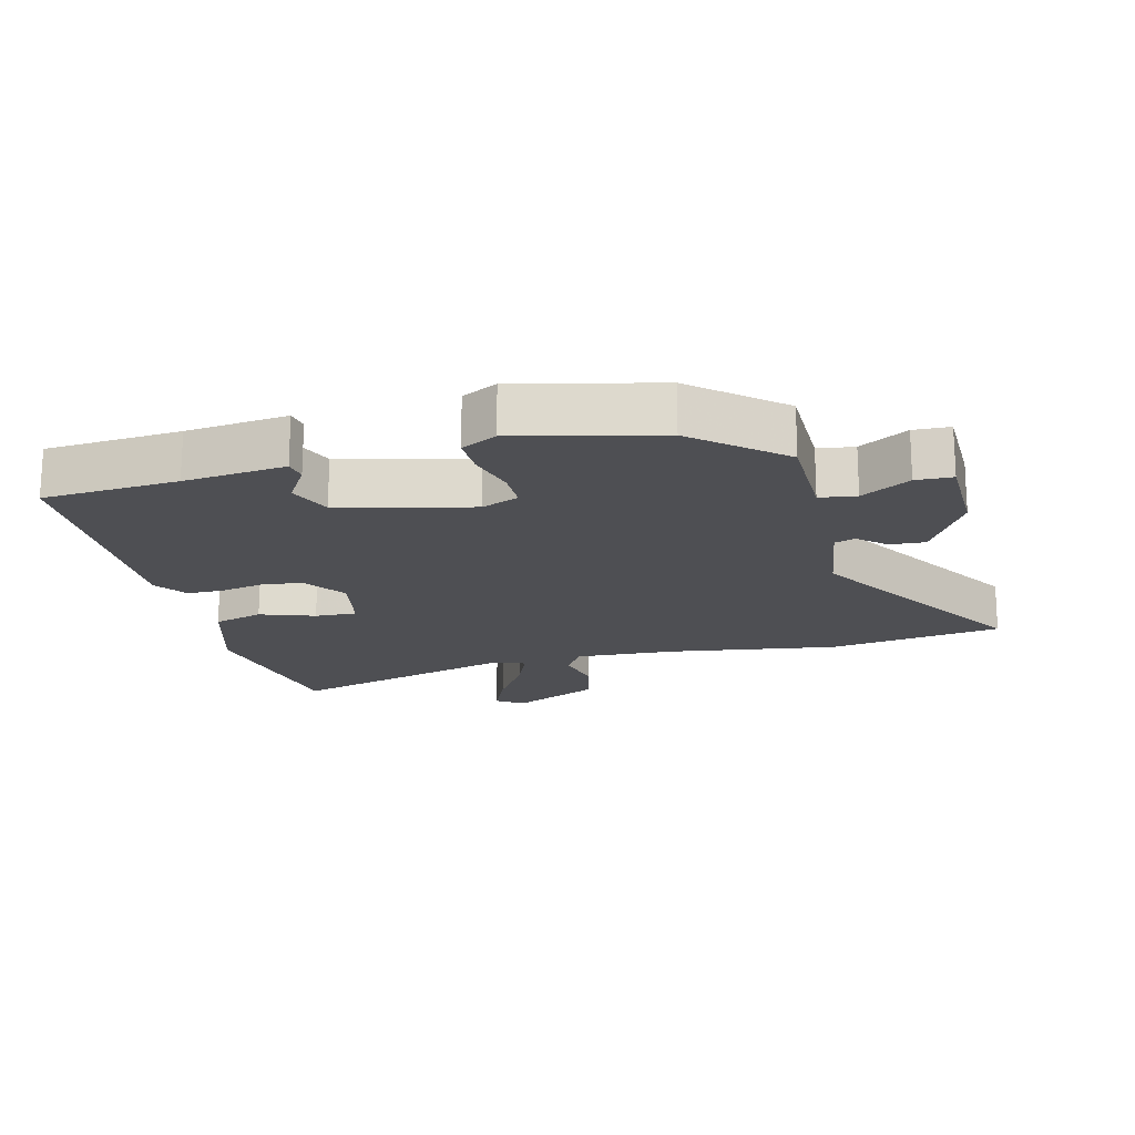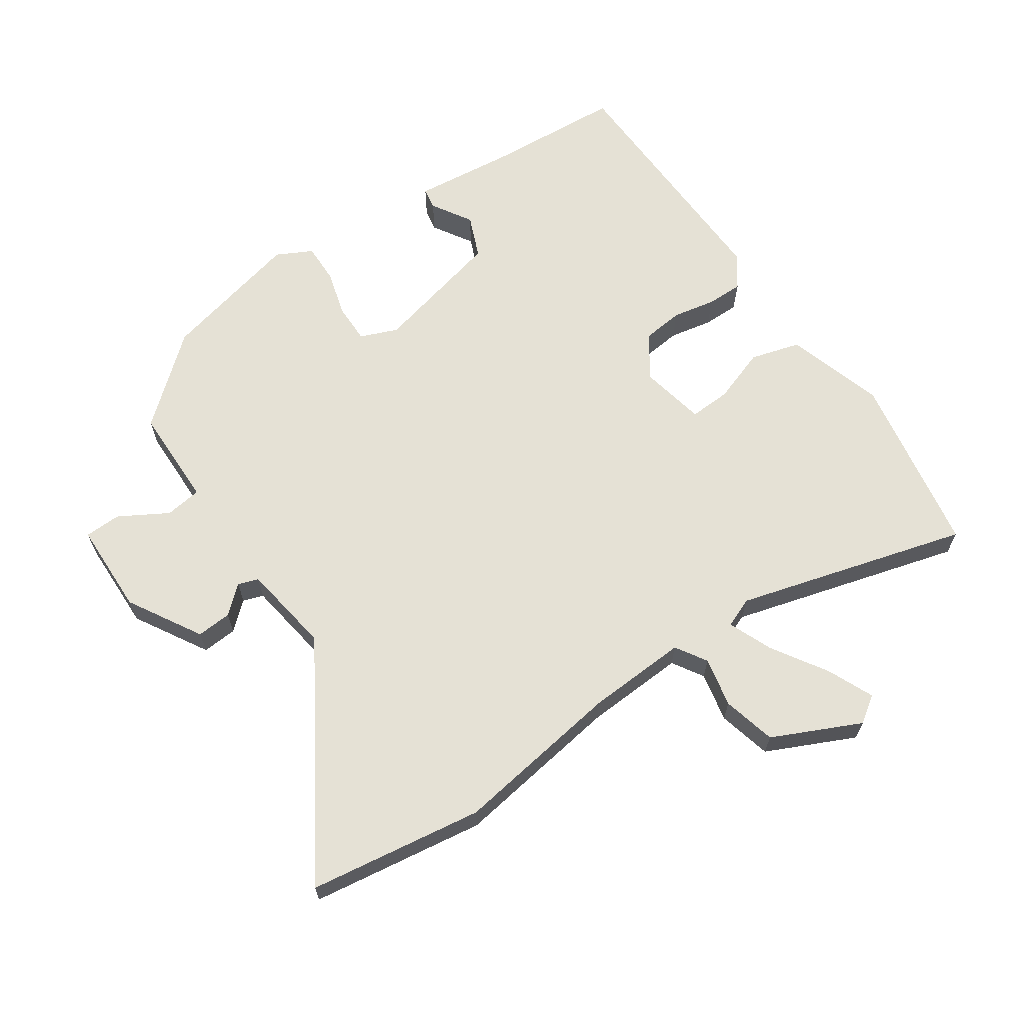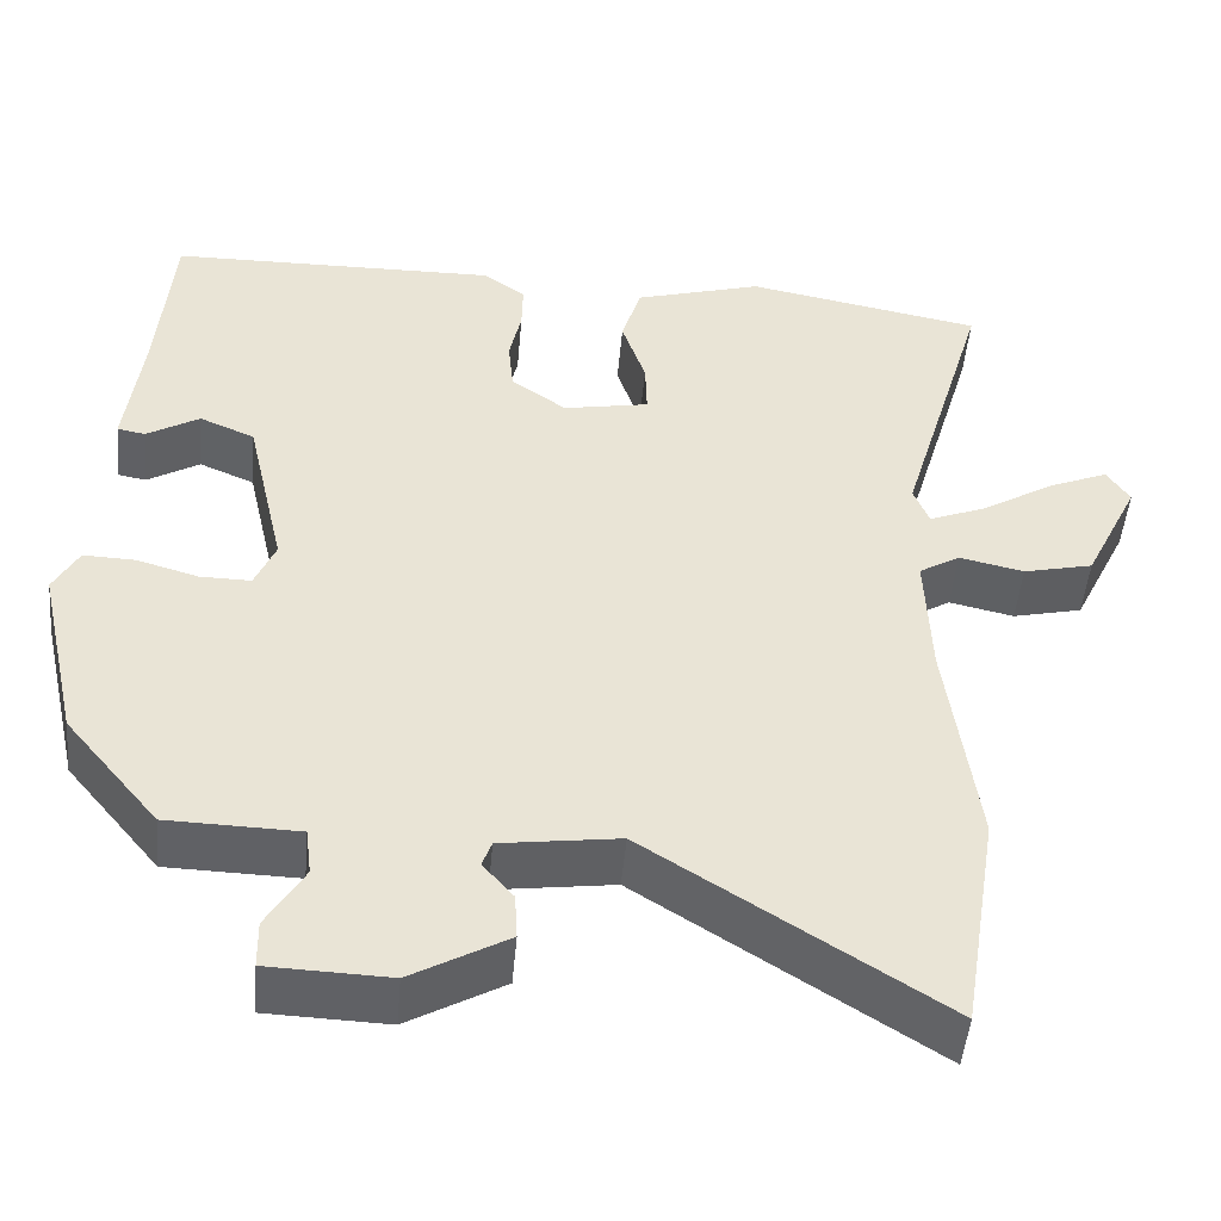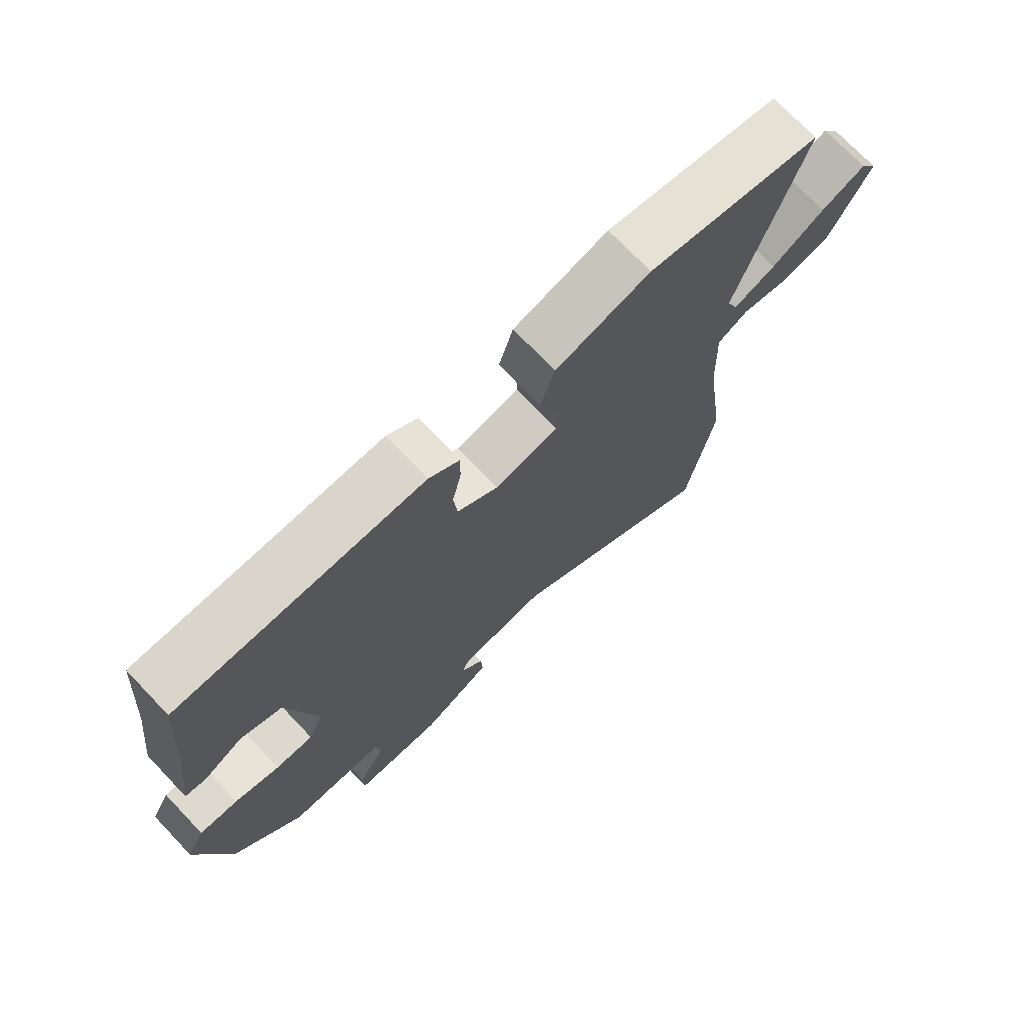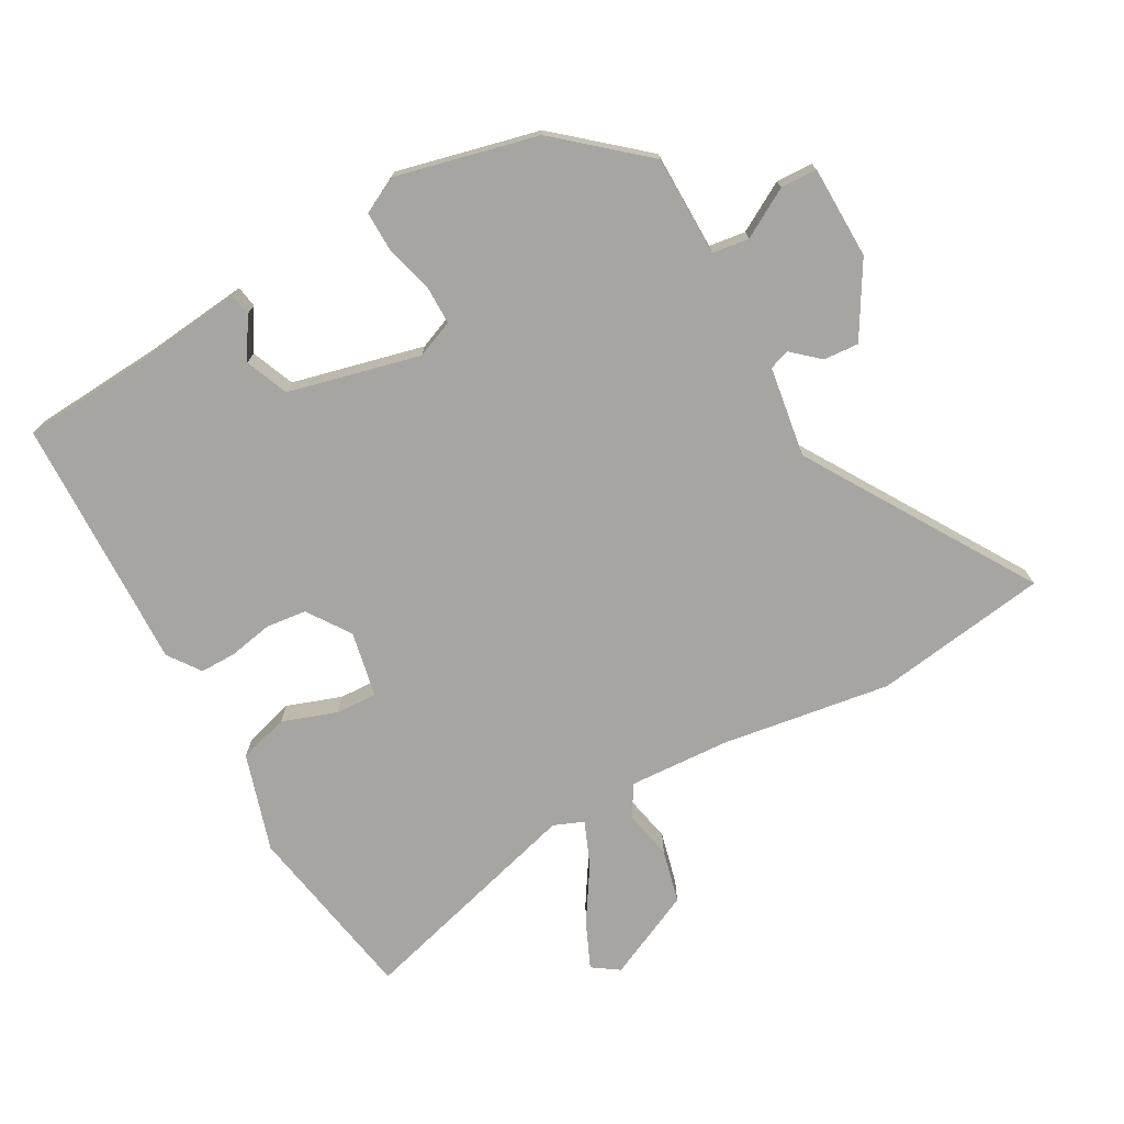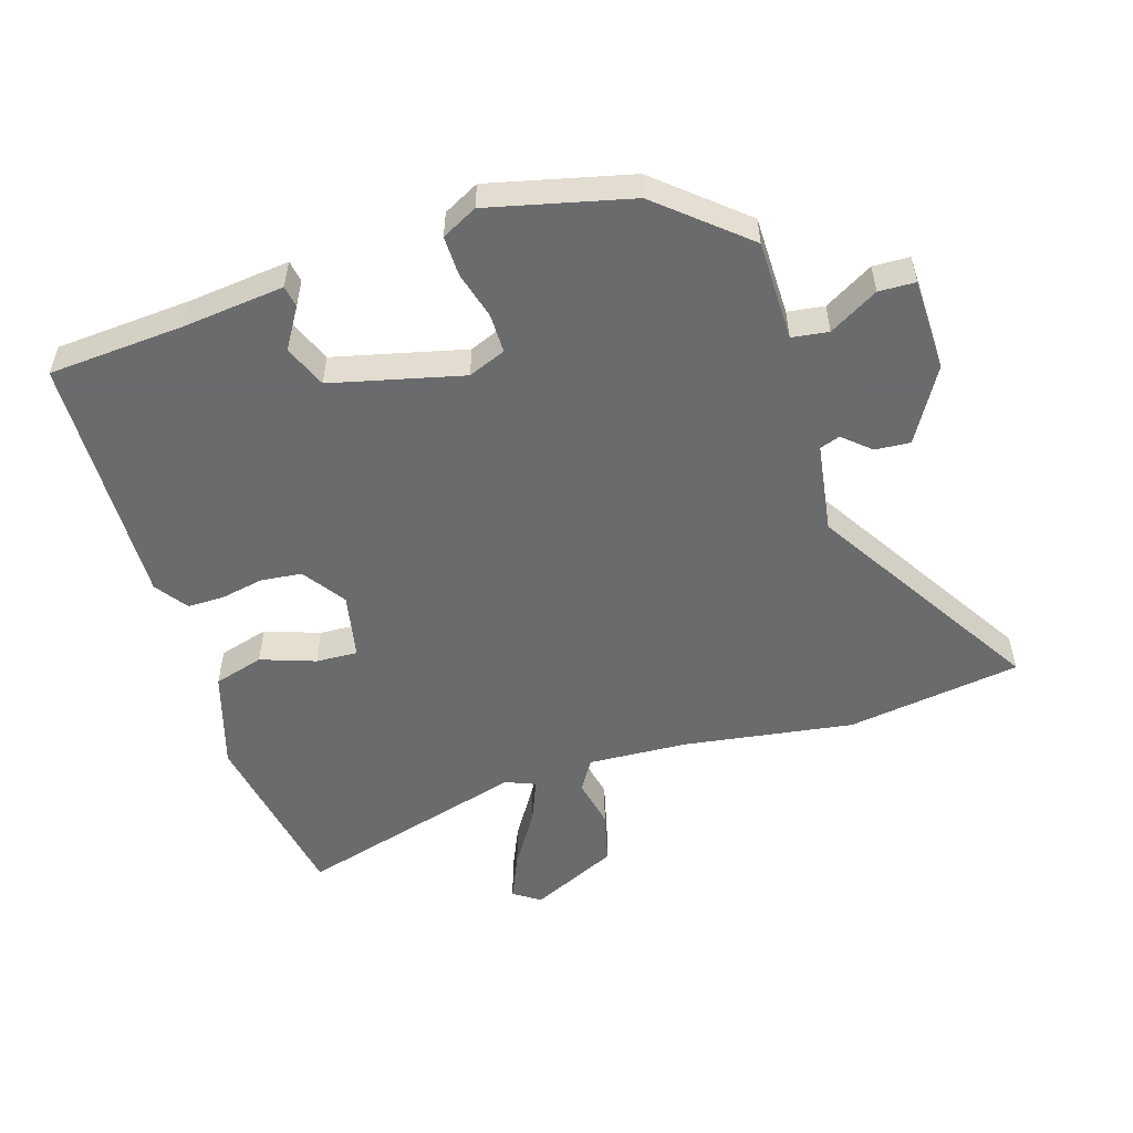
<metadata>
{"format":"obj","ext":"obj","renderer":"f3d","projection":"perspective","resolution":1024,"background":"white","views":[{"elev":-18.2,"azim":103.4,"up":"+Y"},{"elev":65.0,"azim":-125.1,"up":"+Y"},{"elev":-48.6,"azim":174.9,"up":"+Z"},{"elev":73.4,"azim":136.3,"up":"+Z"},{"elev":-73.6,"azim":118.2,"up":"+Y"},{"elev":-53.2,"azim":106.5,"up":"+Y"}]}
</metadata>
<code>
v 0.466 0.07 -0.347
v 0.356 0.07 -0.48
v 0.202 0.07 -0.484
v 0.195 0.07 -0.54
v 0.239 0.07 -0.614
v 0.238 0.07 -0.67
v 0.096 0.07 -0.675
v -0.017 0.07 -0.611
v -0.014 0.07 -0.557
v 0.022 0.07 -0.515
v 0.011 0.07 -0.484
v -0.128 0.07 -0.465
v -0.47 0.07 -0.684
v -0.513 0.07 -0.417
v -0.478 0.07 -0.157
v -0.472 0.07 -0.003
v -0.52 0.07 0.026
v -0.596 0.07 0.009
v -0.678 0.07 0.028
v -0.743 0.07 0.162
v -0.716 0.07 0.203
v -0.645 0.07 0.173
v -0.56 0.07 0.121
v -0.492 0.07 0.094
v -0.474 0.07 0.14
v -0.578 0.07 0.493
v -0.3 0.07 0.546
v -0.149 0.07 0.502
v -0.126 0.07 0.426
v -0.154 0.07 0.342
v -0.156 0.07 0.278
v -0.055 0.07 0.259
v 0.01 0.07 0.305
v 0.016 0.07 0.368
v 0.002 0.07 0.434
v 0.001 0.07 0.49
v 0.05 0.07 0.526
v 0.439 0.07 0.52
v 0.456 0.07 0.313
v 0.475 0.07 0.157
v 0.442 0.07 0.151
v 0.38 0.07 0.188
v 0.315 0.07 0.16
v 0.269 0.07 -0.042
v 0.293 0.07 -0.099
v 0.353 0.07 -0.098
v 0.425 0.07 -0.077
v 0.486 0.07 -0.075
v 0.515 0.07 -0.129
v 0.466 0 -0.347
v 0.356 0 -0.48
v 0.202 0 -0.484
v 0.195 0 -0.54
v 0.239 0 -0.614
v 0.238 0 -0.67
v 0.096 0 -0.675
v -0.017 0 -0.611
v -0.014 0 -0.557
v 0.022 0 -0.515
v 0.011 0 -0.484
v -0.128 0 -0.465
v -0.47 0 -0.684
v -0.513 0 -0.417
v -0.478 0 -0.157
v -0.472 0 -0.003
v -0.52 0 0.026
v -0.596 0 0.009
v -0.678 0 0.028
v -0.743 0 0.162
v -0.716 0 0.203
v -0.645 0 0.173
v -0.56 0 0.121
v -0.492 0 0.094
v -0.474 0 0.14
v -0.578 0 0.493
v -0.3 0 0.546
v -0.149 0 0.502
v -0.126 0 0.426
v -0.154 0 0.342
v -0.156 0 0.278
v -0.055 0 0.259
v 0.01 0 0.305
v 0.016 0 0.368
v 0.002 0 0.434
v 0.001 0 0.49
v 0.05 0 0.526
v 0.439 0 0.52
v 0.456 0 0.313
v 0.475 0 0.157
v 0.442 0 0.151
v 0.38 0 0.188
v 0.315 0 0.16
v 0.269 0 -0.042
v 0.293 0 -0.099
v 0.353 0 -0.098
v 0.425 0 -0.077
v 0.486 0 -0.075
v 0.515 0 -0.129
f 1 2 3
f 49 1 3
f 48 49 3
f 47 48 3
f 46 47 3
f 45 46 3
f 44 45 3
f 39 40 41 42
f 39 42 43
f 38 39 43
f 37 38 43
f 36 37 43
f 35 36 43
f 34 35 43
f 33 34 43 44
f 28 29 30
f 27 28 30
f 26 27 30
f 25 26 30
f 24 25 30 31
f 21 22 23
f 20 21 23
f 19 20 23
f 18 19 23
f 17 18 23
f 16 17 23 24
f 12 13 14 15
f 11 12 15 16
f 8 9 10
f 7 8 10
f 6 7 10
f 5 6 10
f 4 5 10
f 3 4 10 11
f 44 3 11
f 33 44 11
f 32 33 11
f 24 31 32
f 16 24 32
f 11 16 32
f 52 51 50
f 52 50 98
f 52 98 97
f 52 97 96
f 52 96 95
f 52 95 94
f 52 94 93
f 91 90 89 88
f 92 91 88
f 92 88 87
f 92 87 86
f 92 86 85
f 92 85 84
f 92 84 83
f 93 92 83 82
f 79 78 77
f 79 77 76
f 79 76 75
f 79 75 74
f 80 79 74 73
f 72 71 70
f 72 70 69
f 72 69 68
f 72 68 67
f 72 67 66
f 73 72 66 65
f 64 63 62 61
f 65 64 61 60
f 59 58 57
f 59 57 56
f 59 56 55
f 59 55 54
f 59 54 53
f 60 59 53 52
f 60 52 93
f 60 93 82
f 60 82 81
f 81 80 73
f 81 73 65
f 81 65 60
f 1 50 51 2
f 2 51 52 3
f 3 52 53 4
f 4 53 54 5
f 5 54 55 6
f 6 55 56 7
f 7 56 57 8
f 8 57 58 9
f 9 58 59 10
f 10 59 60 11
f 11 60 61 12
f 12 61 62 13
f 13 62 63 14
f 14 63 64 15
f 15 64 65 16
f 16 65 66 17
f 17 66 67 18
f 18 67 68 19
f 19 68 69 20
f 20 69 70 21
f 21 70 71 22
f 22 71 72 23
f 23 72 73 24
f 24 73 74 25
f 25 74 75 26
f 26 75 76 27
f 27 76 77 28
f 28 77 78 29
f 29 78 79 30
f 30 79 80 31
f 31 80 81 32
f 32 81 82 33
f 33 82 83 34
f 34 83 84 35
f 35 84 85 36
f 36 85 86 37
f 37 86 87 38
f 38 87 88 39
f 39 88 89 40
f 40 89 90 41
f 41 90 91 42
f 42 91 92 43
f 43 92 93 44
f 44 93 94 45
f 45 94 95 46
f 46 95 96 47
f 47 96 97 48
f 48 97 98 49
f 49 98 50 1

</code>
